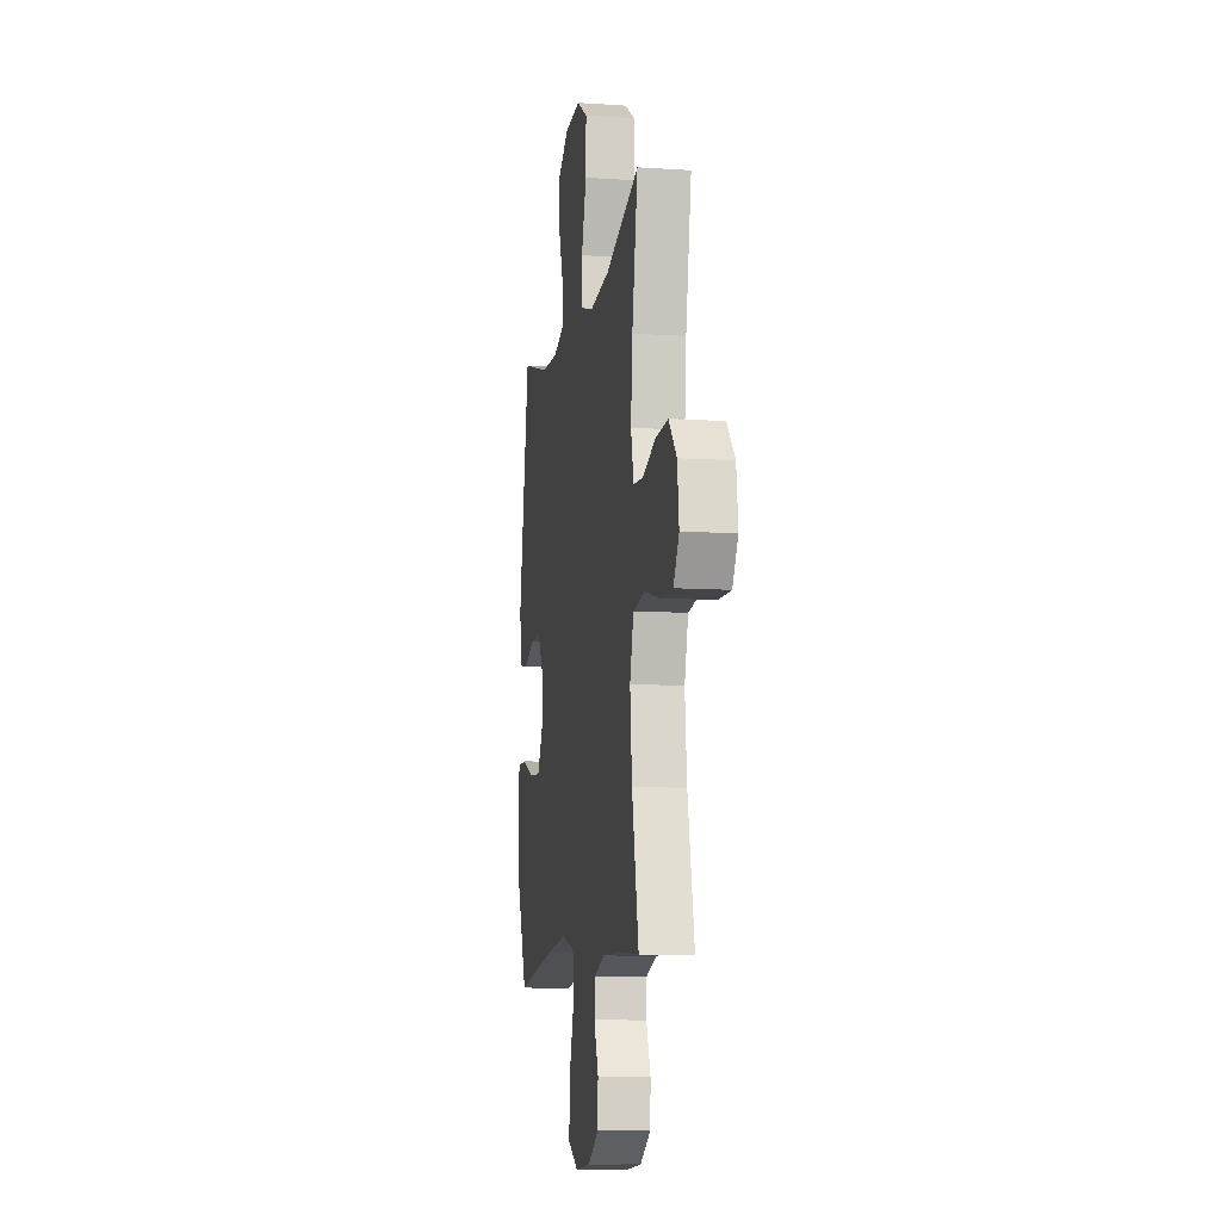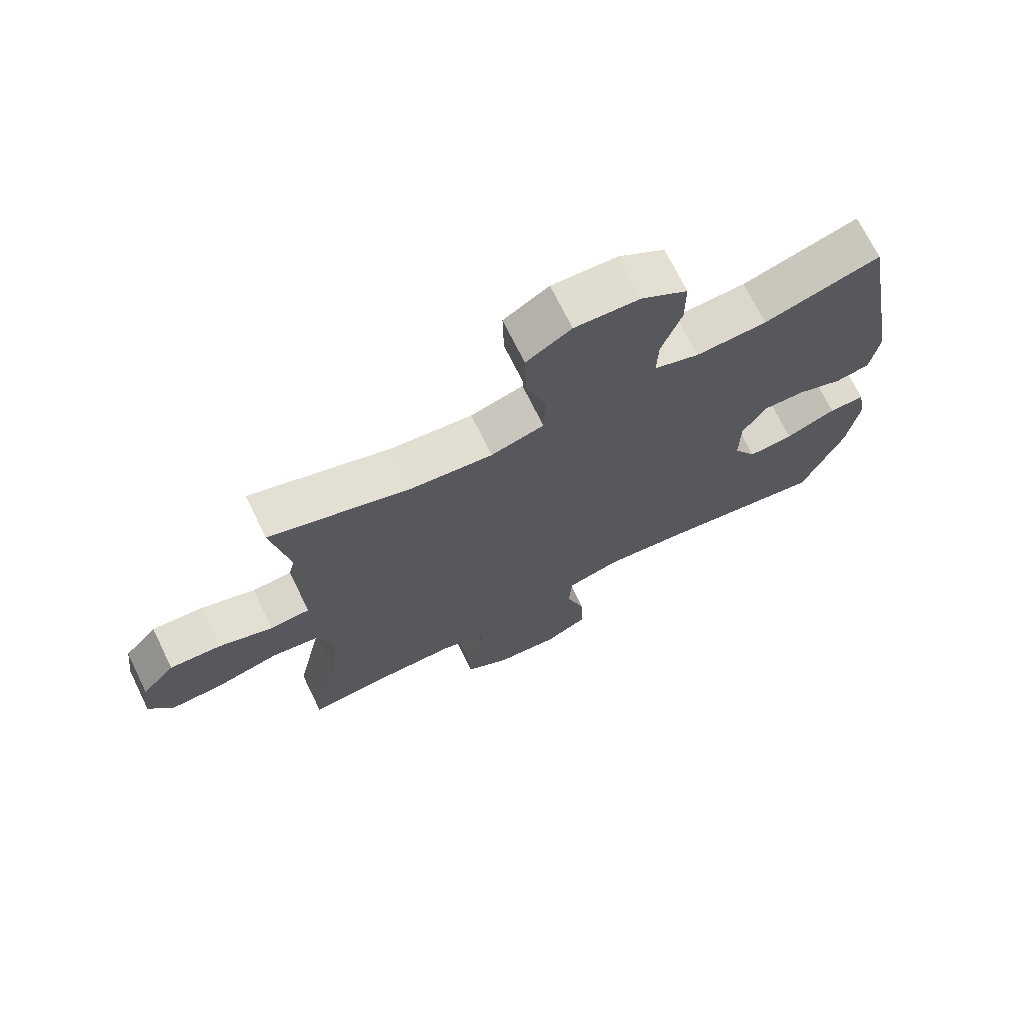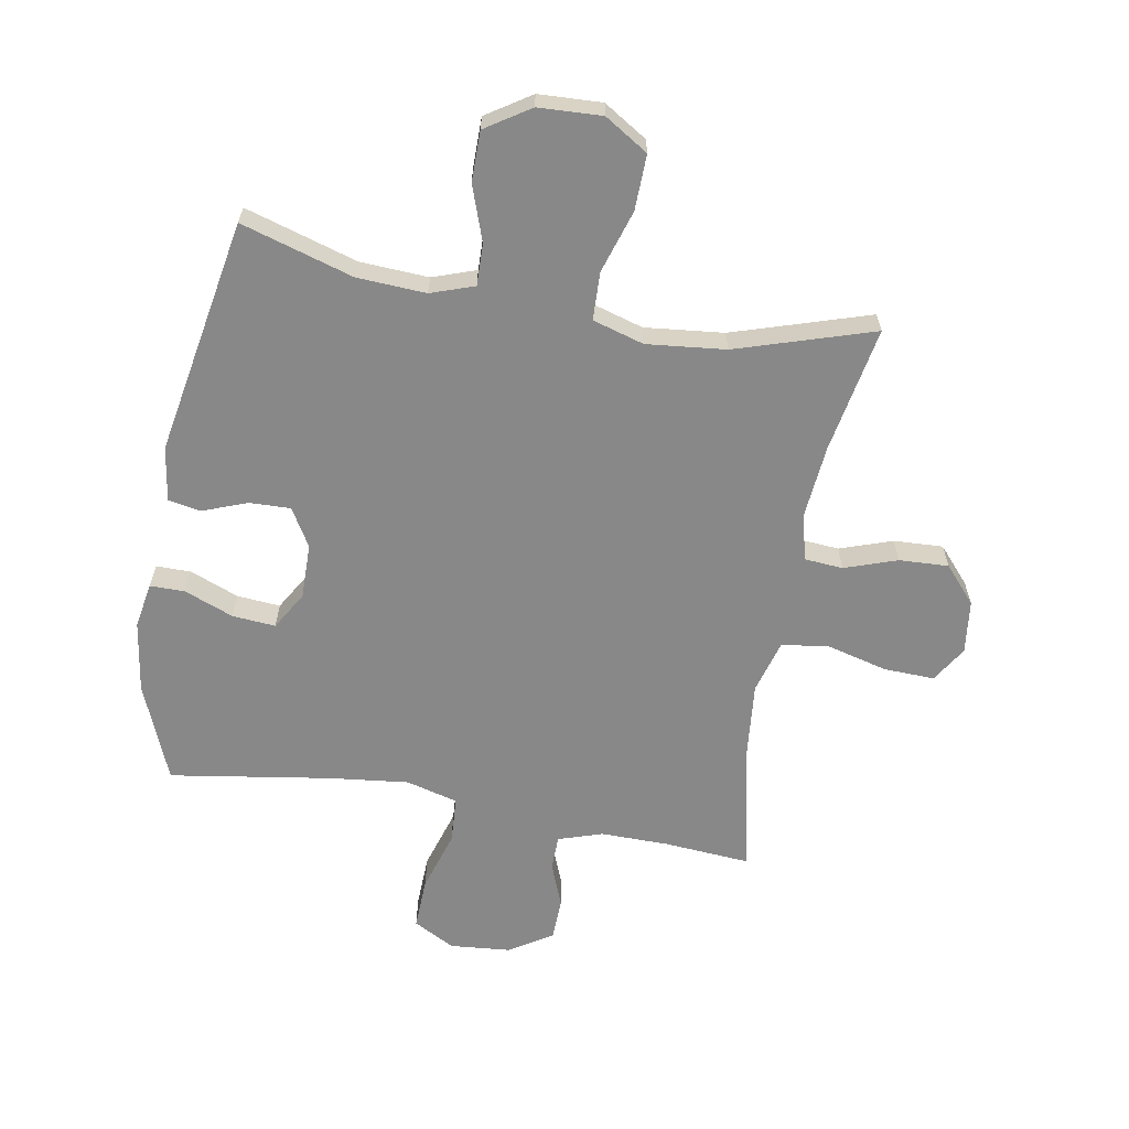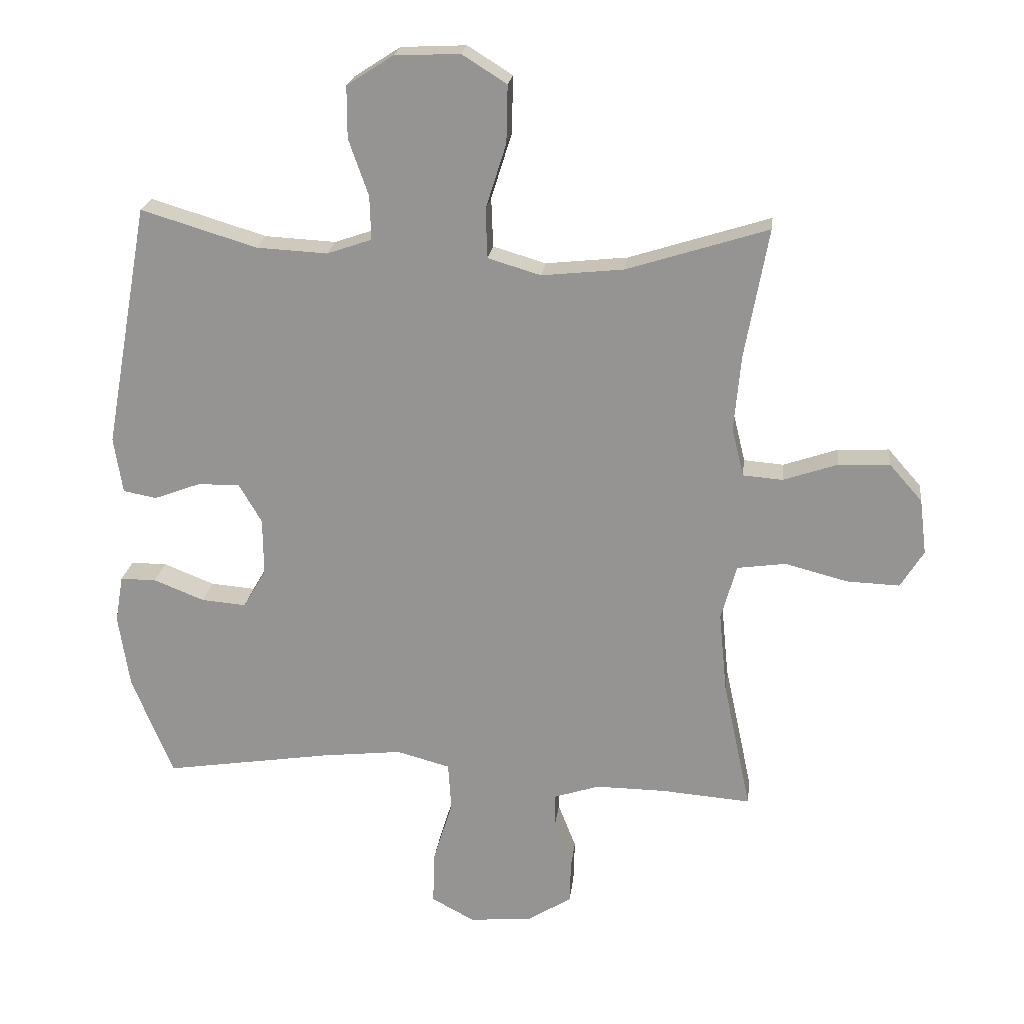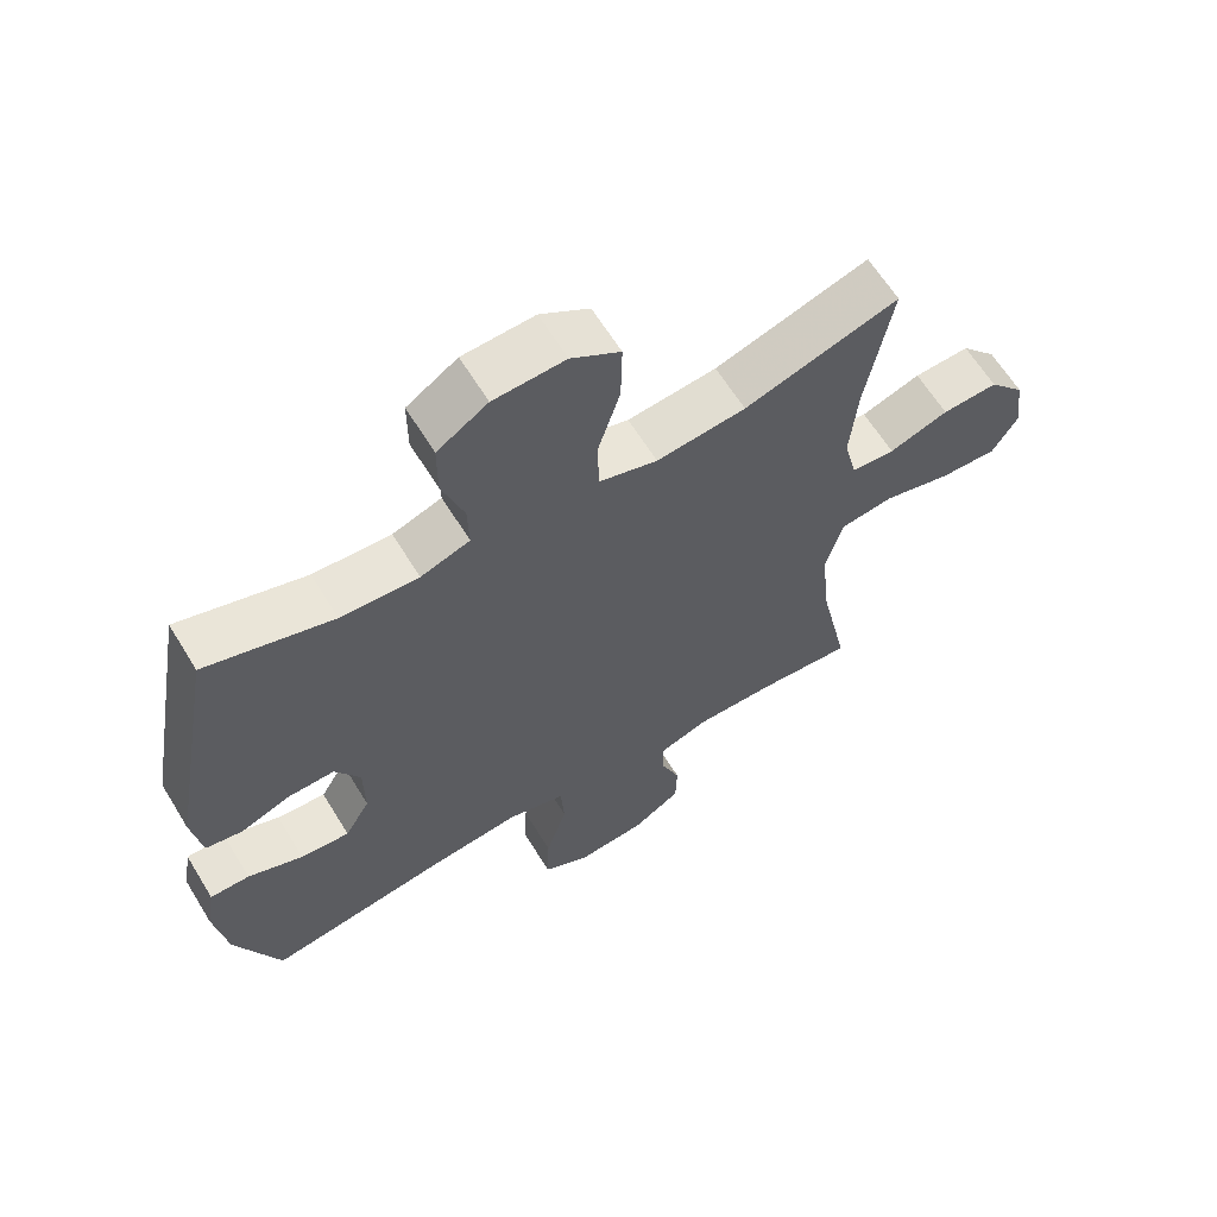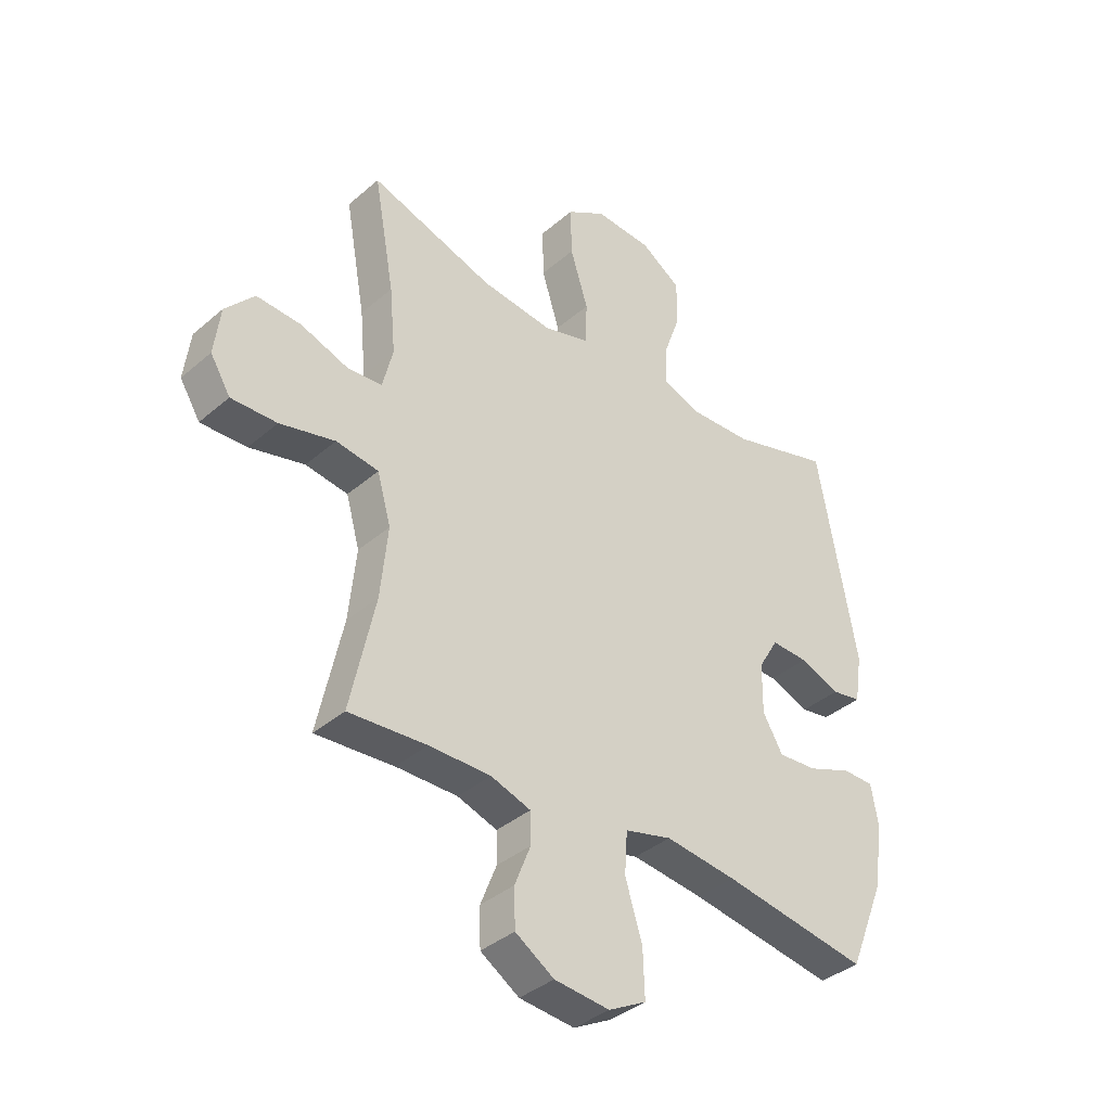
<metadata>
{"format":"obj","ext":"obj","renderer":"f3d","projection":"perspective","resolution":1024,"background":"white","views":[{"elev":-9.9,"azim":80.3,"up":"+Z"},{"elev":71.1,"azim":153.9,"up":"+Z"},{"elev":-62.8,"azim":-10.1,"up":"+Y"},{"elev":21.7,"azim":6.9,"up":"+Z"},{"elev":63.0,"azim":-31.4,"up":"+Z"},{"elev":-38.0,"azim":137.3,"up":"+Z"}]}
</metadata>
<code>
v -0.5 0.07 -0.5
v -0.566 0.07 -0.338
v -0.584 0.07 -0.219
v -0.571 0.07 -0.143
v -0.513 0.07 -0.143
v -0.432 0.07 -0.175
v -0.36 0.07 -0.181
v -0.323 0.07 -0.118
v -0.324 0.07 -0.026
v -0.361 0.07 0.037
v -0.429 0.07 0.035
v -0.503 0.07 0.007
v -0.557 0.07 0.017
v -0.571 0.07 0.107
v -0.5 0.07 0.5
v -0.314 0.07 0.444
v -0.2 0.07 0.438
v -0.128 0.07 0.463
v -0.13 0.07 0.533
v -0.162 0.07 0.624
v -0.162 0.07 0.707
v -0.088 0.07 0.755
v 0.017 0.07 0.76
v 0.089 0.07 0.715
v 0.087 0.07 0.623
v 0.054 0.07 0.518
v 0.057 0.07 0.439
v 0.142 0.07 0.414
v 0.273 0.07 0.428
v 0.5 0.07 0.5
v 0.462 0.07 0.291
v 0.451 0.07 0.17
v 0.47 0.07 0.092
v 0.534 0.07 0.087
v 0.621 0.07 0.117
v 0.703 0.07 0.121
v 0.756 0.07 0.061
v 0.767 0.07 -0.028
v 0.73 0.07 -0.088
v 0.646 0.07 -0.085
v 0.545 0.07 -0.059
v 0.467 0.07 -0.07
v 0.442 0.07 -0.159
v 0.455 0.07 -0.29
v 0.5 0.07 -0.5
v 0.357 0.07 -0.489
v 0.244 0.07 -0.488
v 0.171 0.07 -0.512
v 0.17 0.07 -0.569
v 0.199 0.07 -0.643
v 0.197 0.07 -0.713
v 0.126 0.07 -0.758
v 0.025 0.07 -0.767
v -0.044 0.07 -0.73
v -0.041 0.07 -0.644
v -0.01 0.07 -0.543
v -0.015 0.07 -0.466
v -0.101 0.07 -0.443
v -0.232 0.07 -0.458
v -0.5 0 -0.5
v -0.566 0 -0.338
v -0.584 0 -0.219
v -0.571 0 -0.143
v -0.513 0 -0.143
v -0.432 0 -0.175
v -0.36 0 -0.181
v -0.323 0 -0.118
v -0.324 0 -0.026
v -0.361 0 0.037
v -0.429 0 0.035
v -0.503 0 0.007
v -0.557 0 0.017
v -0.571 0 0.107
v -0.5 0 0.5
v -0.314 0 0.444
v -0.2 0 0.438
v -0.128 0 0.463
v -0.13 0 0.533
v -0.162 0 0.624
v -0.162 0 0.707
v -0.088 0 0.755
v 0.017 0 0.76
v 0.089 0 0.715
v 0.087 0 0.623
v 0.054 0 0.518
v 0.057 0 0.439
v 0.142 0 0.414
v 0.273 0 0.428
v 0.5 0 0.5
v 0.462 0 0.291
v 0.451 0 0.17
v 0.47 0 0.092
v 0.534 0 0.087
v 0.621 0 0.117
v 0.703 0 0.121
v 0.756 0 0.061
v 0.767 0 -0.028
v 0.73 0 -0.088
v 0.646 0 -0.085
v 0.545 0 -0.059
v 0.467 0 -0.07
v 0.442 0 -0.159
v 0.455 0 -0.29
v 0.5 0 -0.5
v 0.357 0 -0.489
v 0.244 0 -0.488
v 0.171 0 -0.512
v 0.17 0 -0.569
v 0.199 0 -0.643
v 0.197 0 -0.713
v 0.126 0 -0.758
v 0.025 0 -0.767
v -0.044 0 -0.73
v -0.041 0 -0.644
v -0.01 0 -0.543
v -0.015 0 -0.466
v -0.101 0 -0.443
v -0.232 0 -0.458
f 54 55 56
f 53 54 56
f 52 53 56
f 51 52 56
f 50 51 56
f 49 50 56
f 48 49 56 57
f 47 48 57 58
f 44 45 46
f 46 47 58
f 44 46 58
f 43 44 58
f 39 40 41
f 38 39 41
f 37 38 41
f 36 37 41
f 35 36 41
f 34 35 41
f 33 34 41 42
f 43 58 59
f 42 43 59
f 33 42 59
f 32 33 59
f 24 25 26
f 23 24 26
f 22 23 26
f 21 22 26
f 20 21 26
f 19 20 26
f 18 19 26 27
f 17 18 27 28
f 14 15 16
f 13 14 16
f 12 13 16
f 11 12 16
f 16 17 28
f 11 16 28
f 10 11 28
f 4 5 6
f 3 4 6
f 2 3 6
f 1 2 6
f 59 1 6
f 59 6 7
f 59 7 8
f 32 59 8
f 31 32 8
f 31 8 9
f 30 31 9
f 29 30 9
f 9 10 28 29
f 115 114 113
f 115 113 112
f 115 112 111
f 115 111 110
f 115 110 109
f 115 109 108
f 116 115 108 107
f 117 116 107 106
f 105 104 103
f 117 106 105
f 117 105 103
f 117 103 102
f 100 99 98
f 100 98 97
f 100 97 96
f 100 96 95
f 100 95 94
f 100 94 93
f 101 100 93 92
f 118 117 102
f 118 102 101
f 118 101 92
f 118 92 91
f 85 84 83
f 85 83 82
f 85 82 81
f 85 81 80
f 85 80 79
f 85 79 78
f 86 85 78 77
f 87 86 77 76
f 75 74 73
f 75 73 72
f 75 72 71
f 75 71 70
f 87 76 75
f 87 75 70
f 87 70 69
f 65 64 63
f 65 63 62
f 65 62 61
f 65 61 60
f 65 60 118
f 66 65 118
f 67 66 118
f 67 118 91
f 67 91 90
f 68 67 90
f 68 90 89
f 68 89 88
f 88 87 69 68
f 1 60 61 2
f 2 61 62 3
f 3 62 63 4
f 4 63 64 5
f 5 64 65 6
f 6 65 66 7
f 7 66 67 8
f 8 67 68 9
f 9 68 69 10
f 10 69 70 11
f 11 70 71 12
f 12 71 72 13
f 13 72 73 14
f 14 73 74 15
f 15 74 75 16
f 16 75 76 17
f 17 76 77 18
f 18 77 78 19
f 19 78 79 20
f 20 79 80 21
f 21 80 81 22
f 22 81 82 23
f 23 82 83 24
f 24 83 84 25
f 25 84 85 26
f 26 85 86 27
f 27 86 87 28
f 28 87 88 29
f 29 88 89 30
f 30 89 90 31
f 31 90 91 32
f 32 91 92 33
f 33 92 93 34
f 34 93 94 35
f 35 94 95 36
f 36 95 96 37
f 37 96 97 38
f 38 97 98 39
f 39 98 99 40
f 40 99 100 41
f 41 100 101 42
f 42 101 102 43
f 43 102 103 44
f 44 103 104 45
f 45 104 105 46
f 46 105 106 47
f 47 106 107 48
f 48 107 108 49
f 49 108 109 50
f 50 109 110 51
f 51 110 111 52
f 52 111 112 53
f 53 112 113 54
f 54 113 114 55
f 55 114 115 56
f 56 115 116 57
f 57 116 117 58
f 58 117 118 59
f 59 118 60 1

</code>
